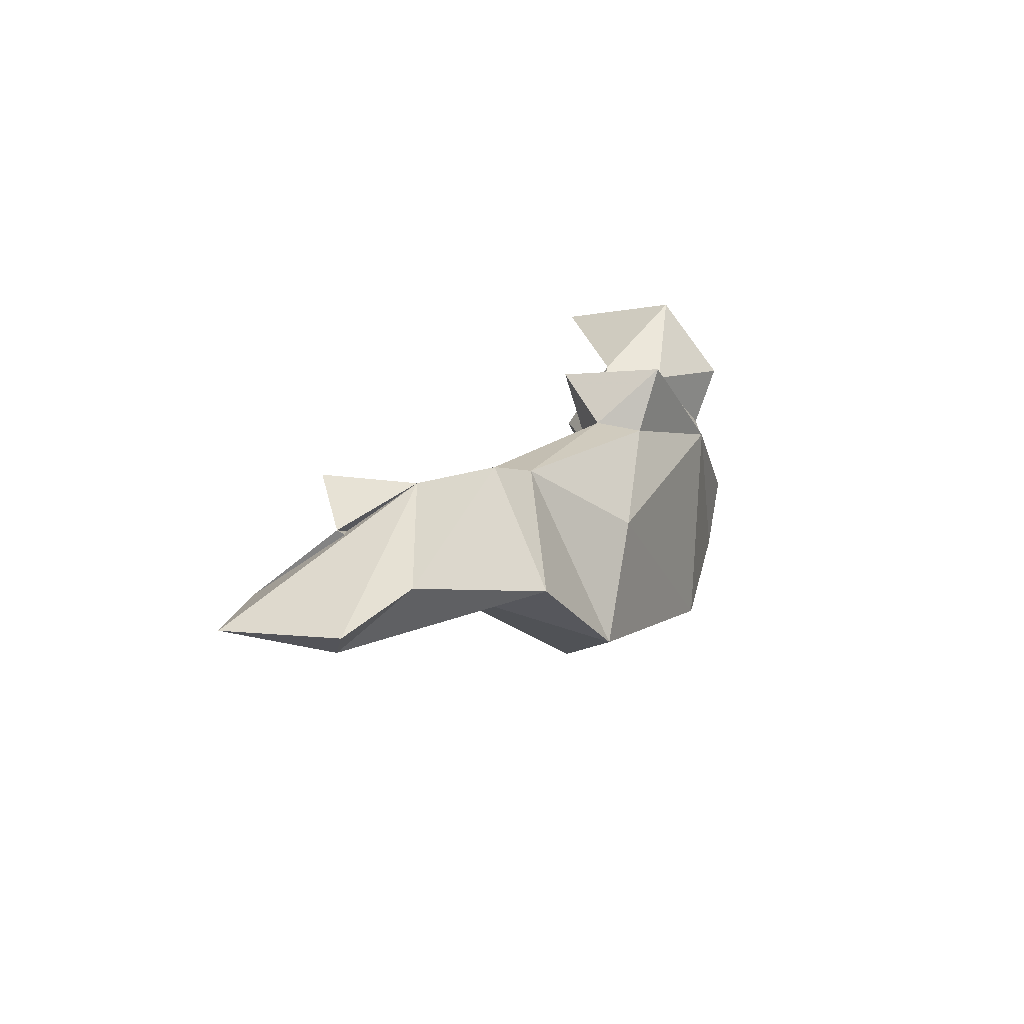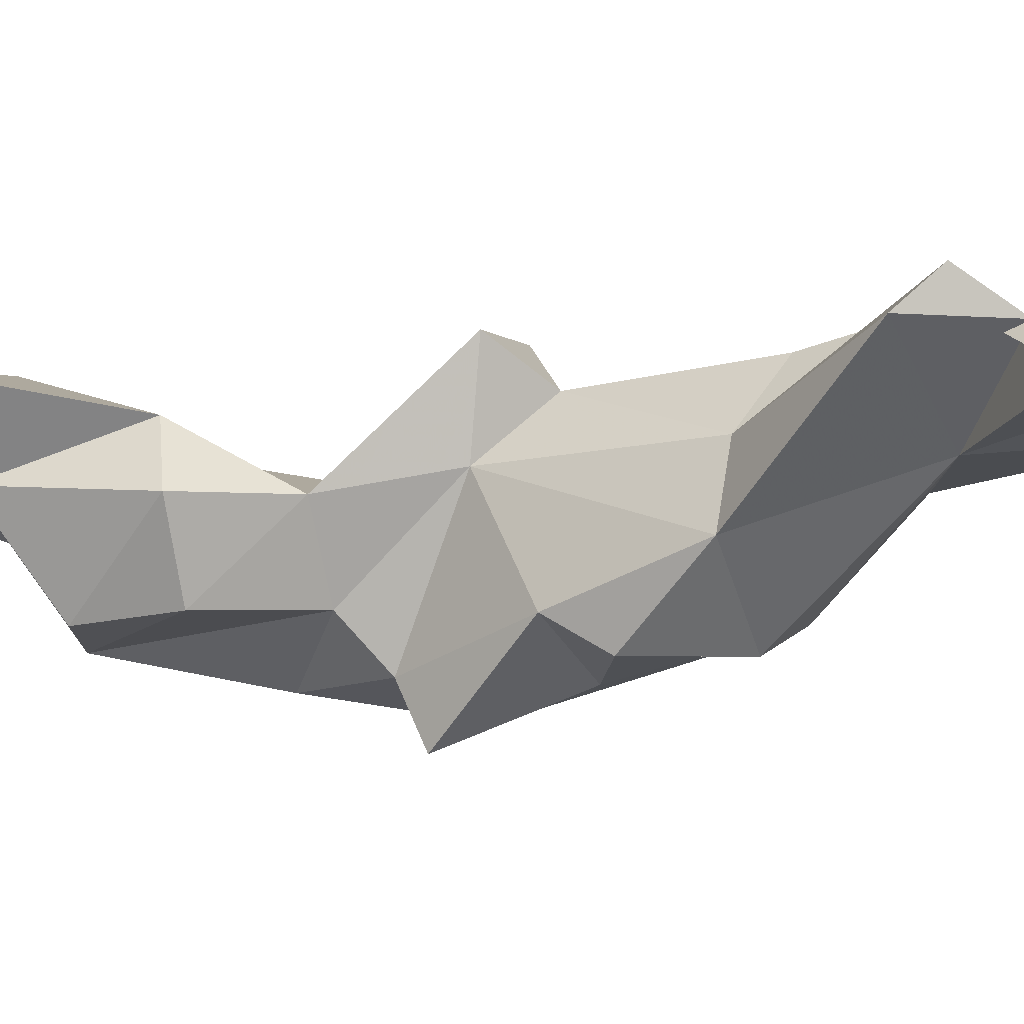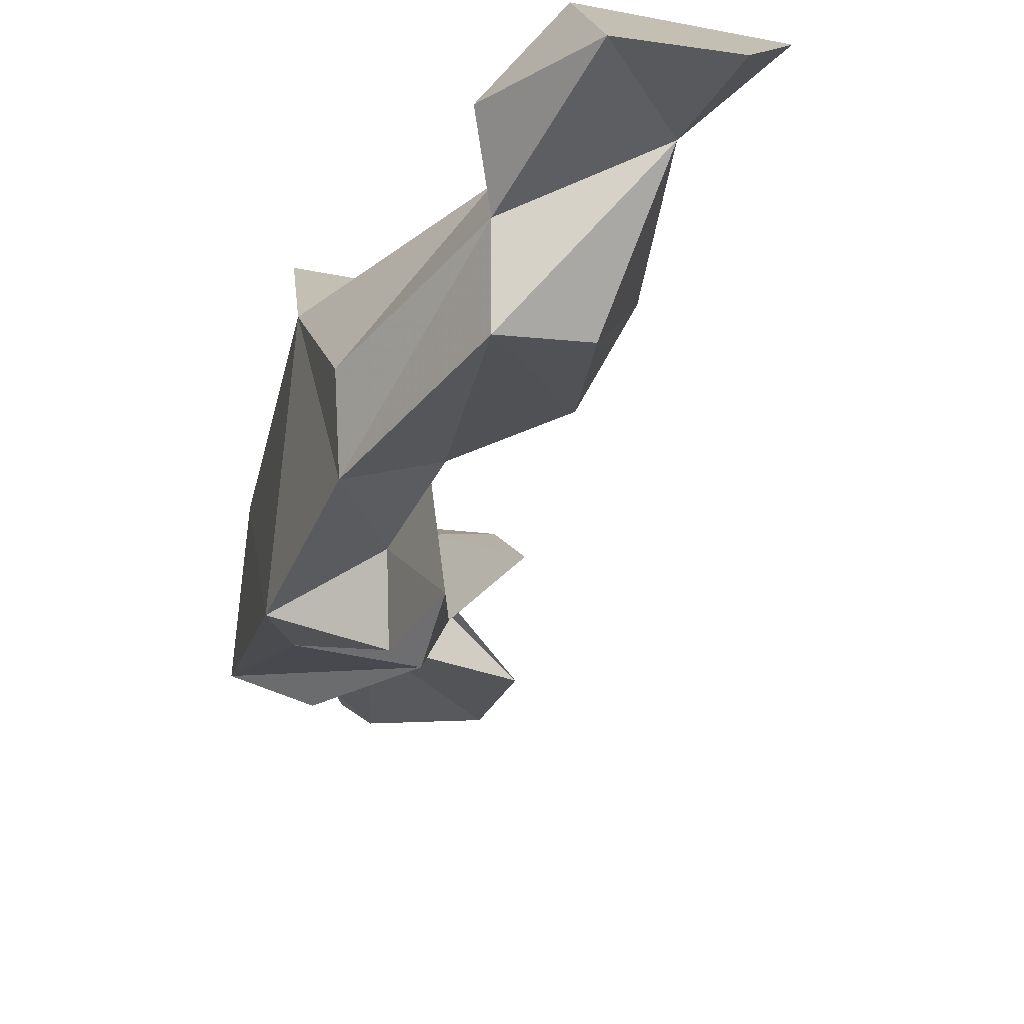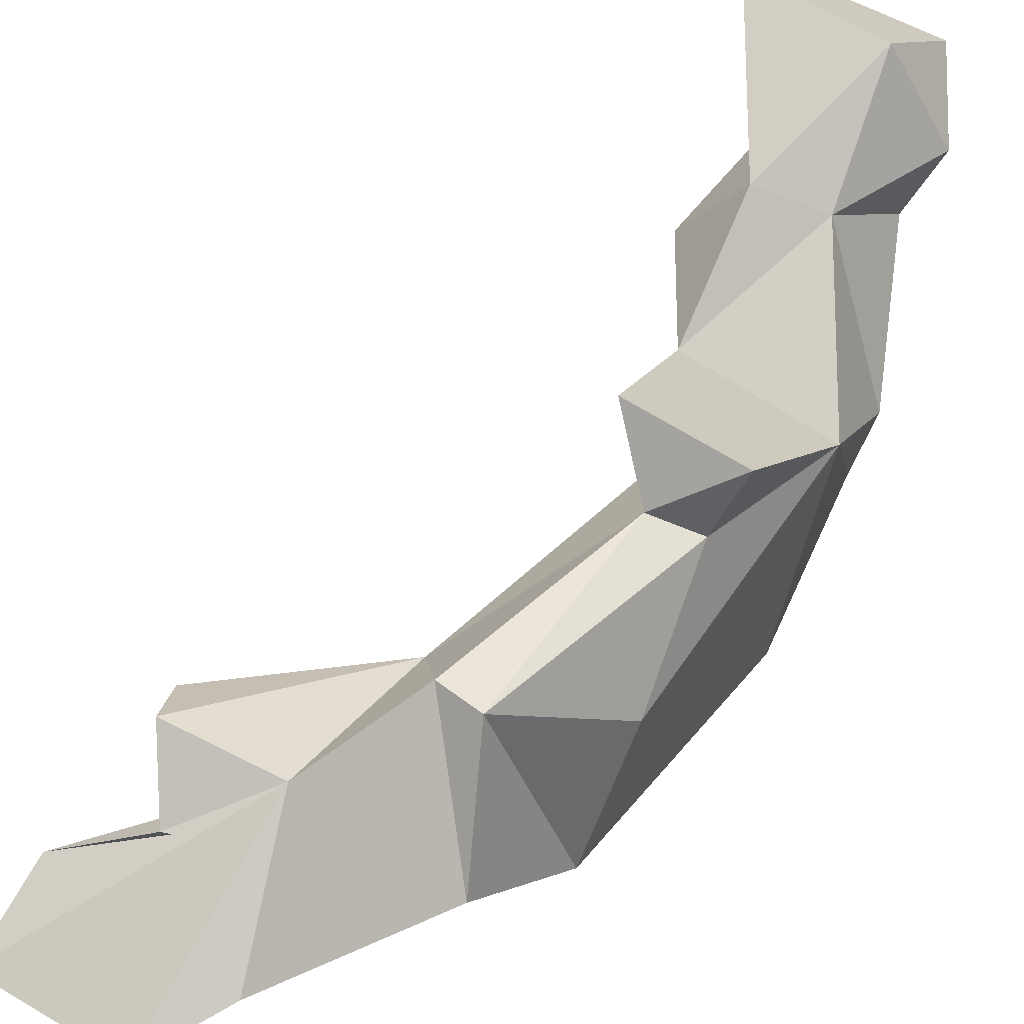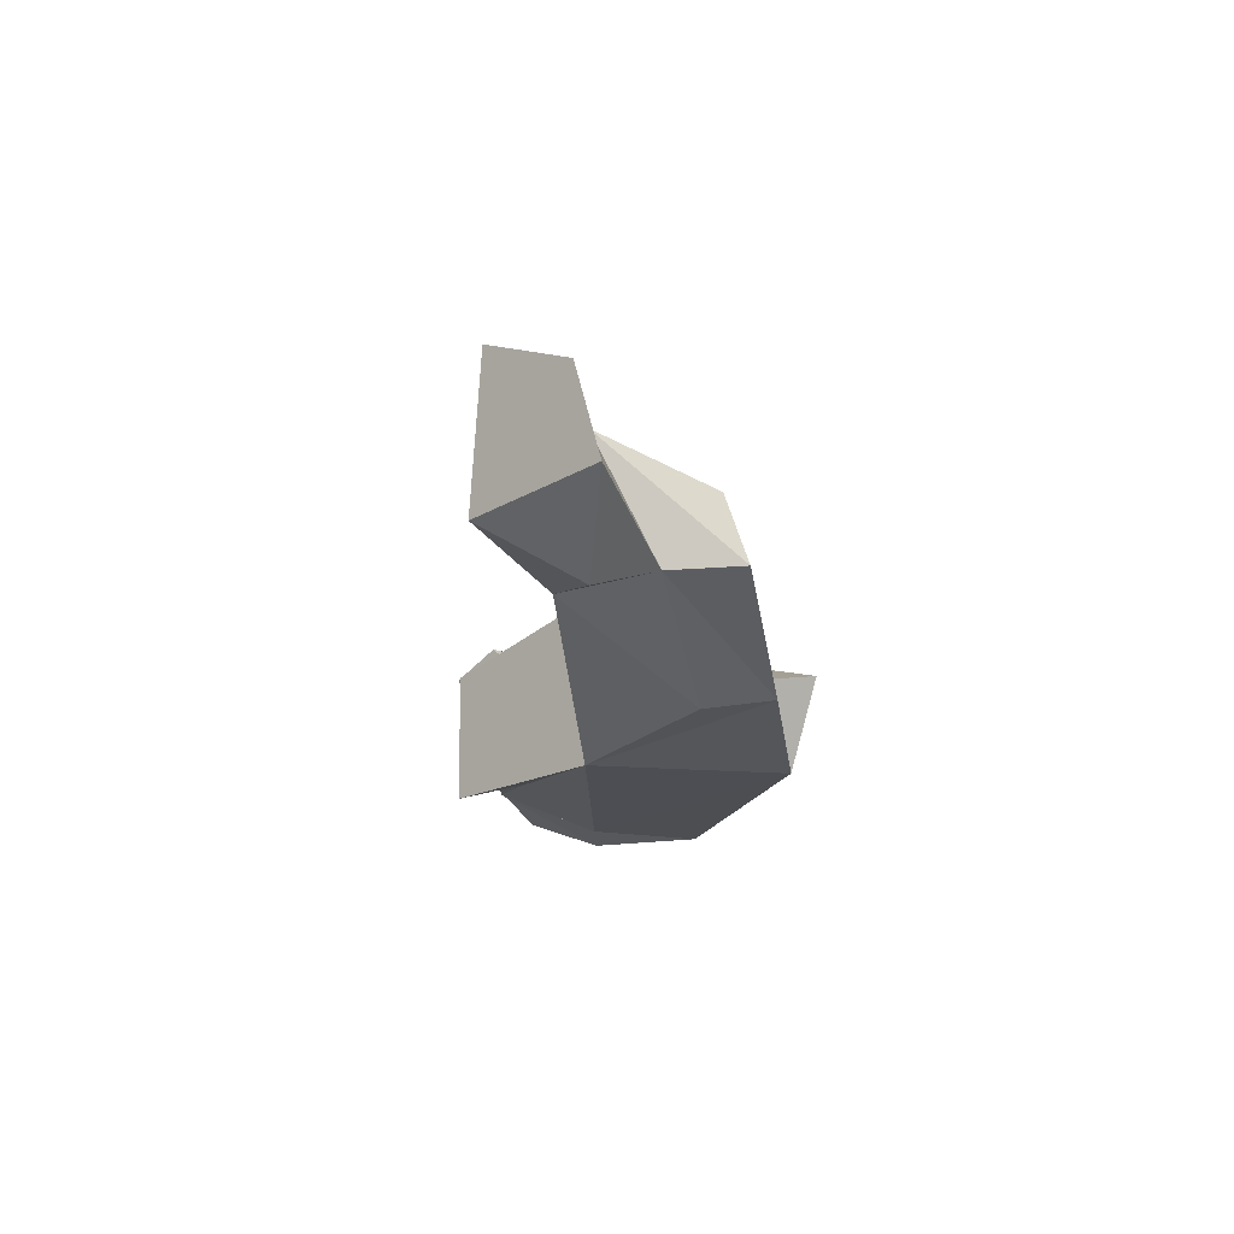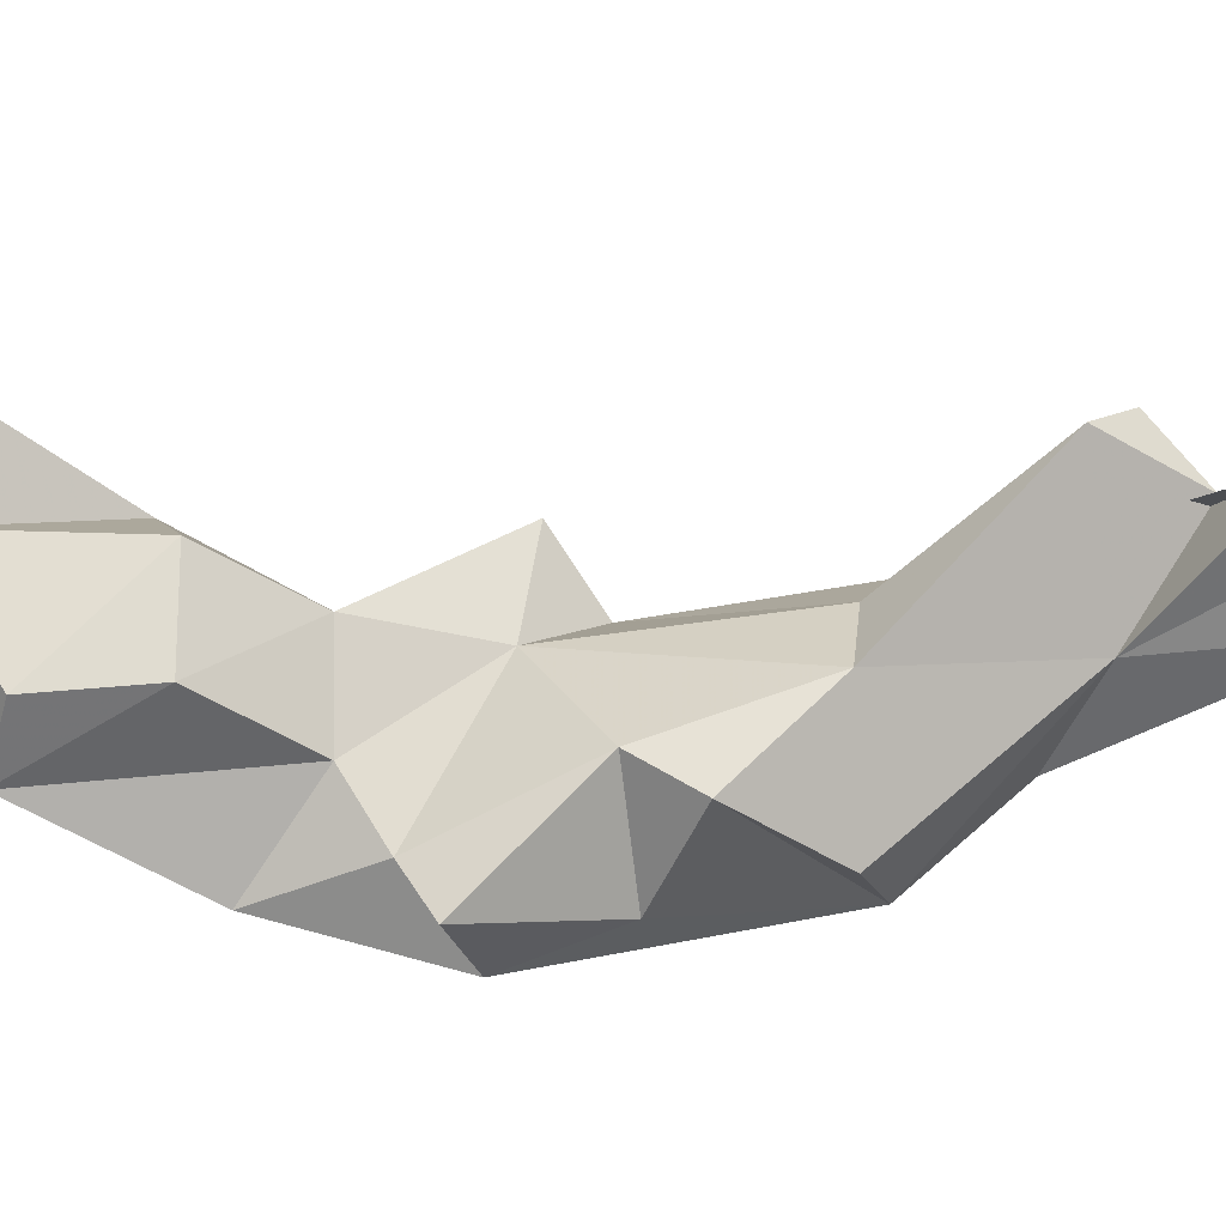
<metadata>
{"format":"obj","ext":"obj","renderer":"f3d","projection":"perspective","resolution":1024,"background":"white","views":[{"elev":-70.8,"azim":4.1,"up":"+Y"},{"elev":-9.9,"azim":-95.6,"up":"+Z"},{"elev":-27.2,"azim":145.8,"up":"+Z"},{"elev":59.3,"azim":11.8,"up":"+Z"},{"elev":49.2,"azim":83.2,"up":"+Y"},{"elev":-47.3,"azim":-115.1,"up":"+Z"}]}
</metadata>
<code>
v 234 207.7 57.64
v 235.3 212.9 57.6
v 240.2 207.2 56.13
v 240.8 205.2 57.74
v 240.2 213.2 60.88
v 239.3 216.8 62.98
v 239.2 219.3 60.73
v 247.1 225 53.08
v 244.7 215.4 62.55
v 247.8 224.1 57.48
v 245.3 215 56.28
v 244.5 208 59.16
v 248.9 221.3 61.3
v 251.4 214.9 55.79
v 252.3 222.2 48.69
v 254.9 219.5 50.45
v 251 220.3 61.25
v 250.9 228.7 48.45
v 254.8 234.5 57.25
v 251.8 231.9 50.41
v 253.6 247.9 55.7
v 259.3 231.4 63.77
v 254.4 258.6 60.95
v 254.8 241.6 55.88
v 255.3 230.5 60.8
v 256.6 248.1 59.64
v 253.4 234.2 63.09
v 255.8 246.8 50.84
v 258.1 256.5 56.61
v 257 228.6 47.95
v 257.9 230.3 60.17
v 257.1 236.2 44.82
v 262.3 237.3 57.43
v 256.6 223.6 56.42
v 260.8 232.9 46.6
v 257.3 240.3 51.16
v 260.3 248 58.6
v 258.1 237.6 48.3
v 261.4 254.7 62.31
v 258.4 251.9 50.45
v 258.6 261.2 57.28
v 263.1 252.1 53.92
v 262.9 241.8 48.1
v 263.8 260.1 56.65
v 262.5 251.3 49.78
v 263.8 242.8 52.02
v 264.7 253.4 57.33
g foo
f 23 39 41
f 39 44 41
f 47 39 37
f 47 44 39
f 26 37 39
f 26 39 23
f 41 44 29
f 29 23 41
f 37 42 47
f 44 47 42
f 29 44 42
f 29 26 23
f 24 37 26
f 21 24 26
f 42 45 29
f 45 40 29
f 21 26 29
f 21 29 40
f 27 22 33
f 33 46 37
f 42 46 43
f 46 42 37
f 24 33 37
f 27 33 24
f 42 43 45
f 28 40 45
f 28 24 21
f 28 21 40
f 22 31 33
f 31 22 25
f 33 43 46
f 27 19 25
f 25 22 27
f 27 24 19
f 36 19 24
f 43 36 45
f 24 28 36
f 28 45 36
f 34 33 31
f 19 10 25
f 33 35 43
f 43 35 38
f 19 36 38
f 38 36 43
f 17 34 31
f 34 35 33
f 13 17 25
f 17 31 25
f 13 25 10
f 32 38 35
f 20 19 38
f 20 38 32
f 16 35 34
f 17 16 34
f 35 16 30
f 9 13 10
f 6 9 10
f 8 10 19
f 7 10 8
f 6 10 7
f 32 35 30
f 20 8 19
f 30 20 32
f 18 20 30
f 8 20 18
f 14 16 17
f 14 17 13
f 12 14 13
f 12 13 9
f 5 9 6
f 15 11 8
f 18 30 16
f 18 16 15
f 7 8 11
f 7 11 5
f 6 7 5
f 8 18 15
f 3 14 12
f 11 15 16
f 11 16 14
f 11 14 3
f 5 2 9
f 11 2 5
f 4 3 12
f 4 12 9
f 1 4 9
f 2 1 9
f 11 3 1
f 1 2 11
f 1 3 4
g

</code>
